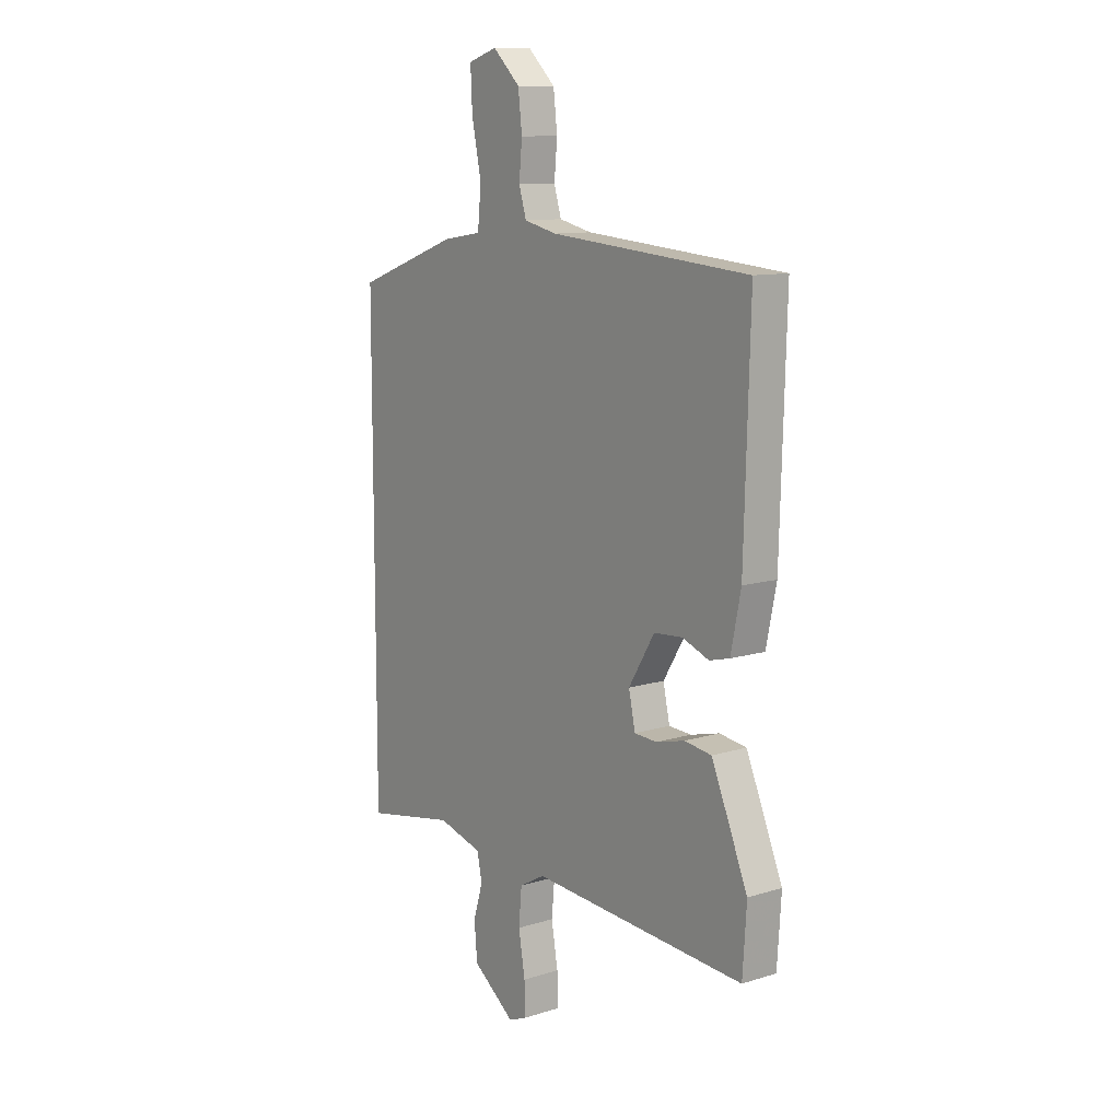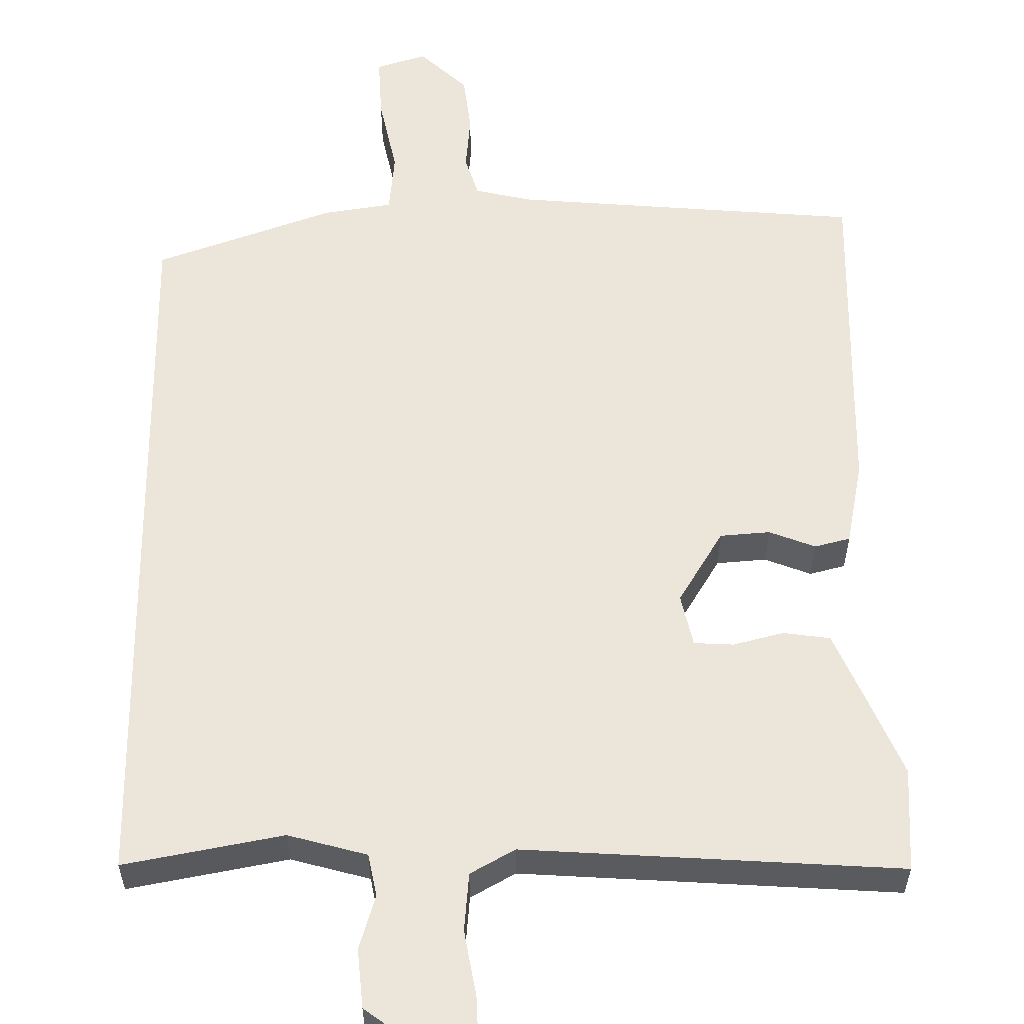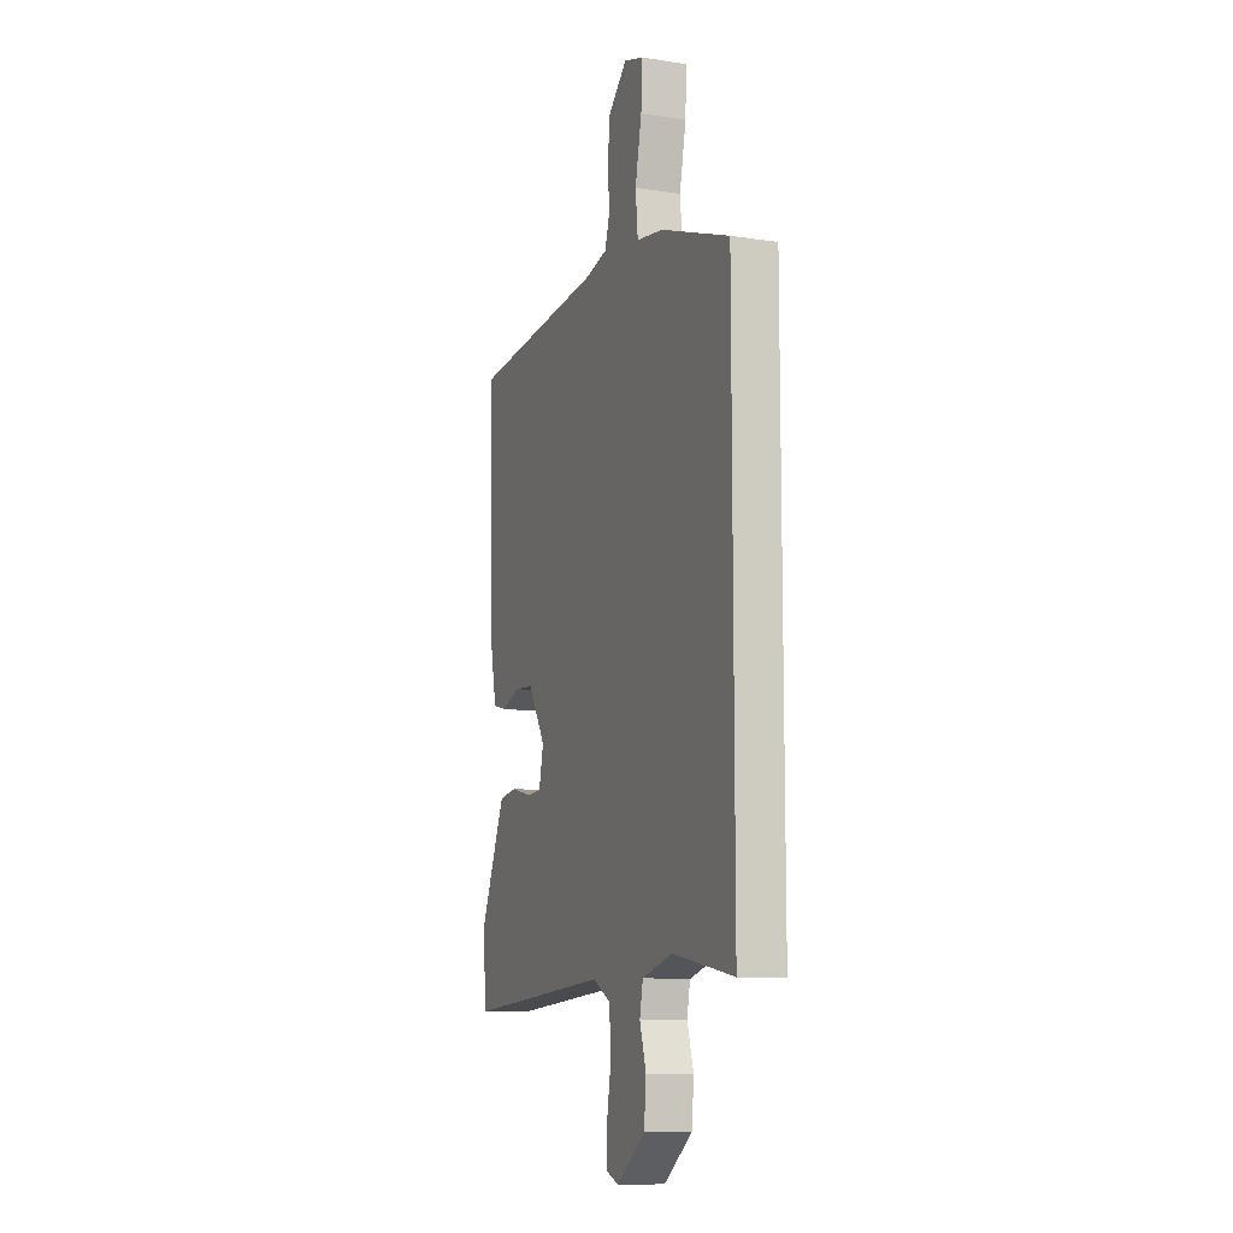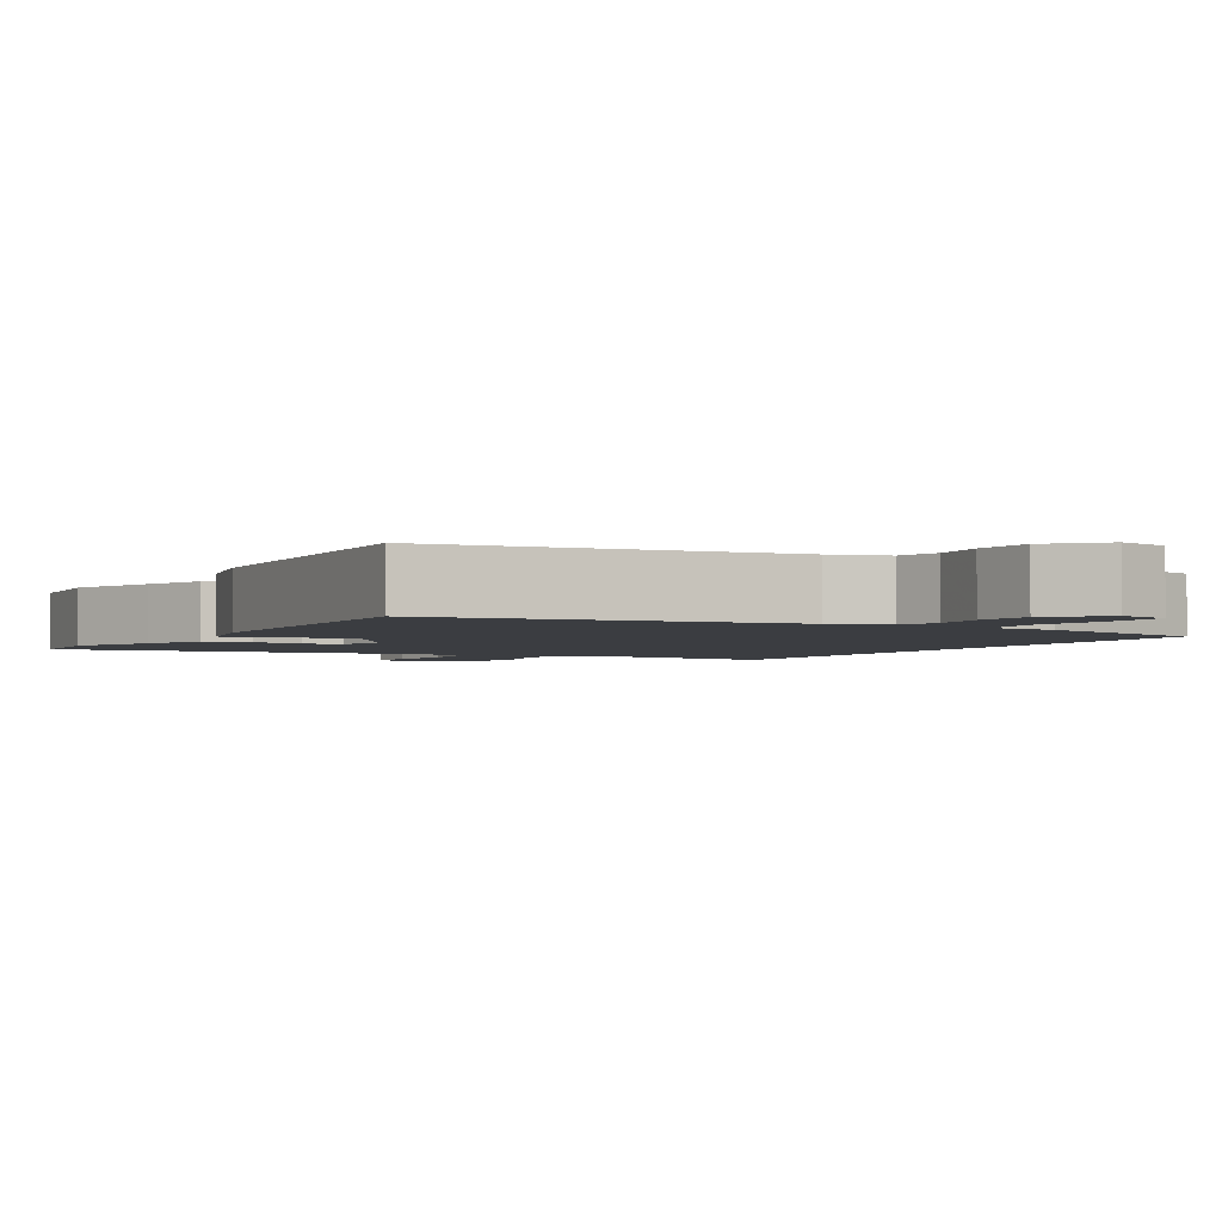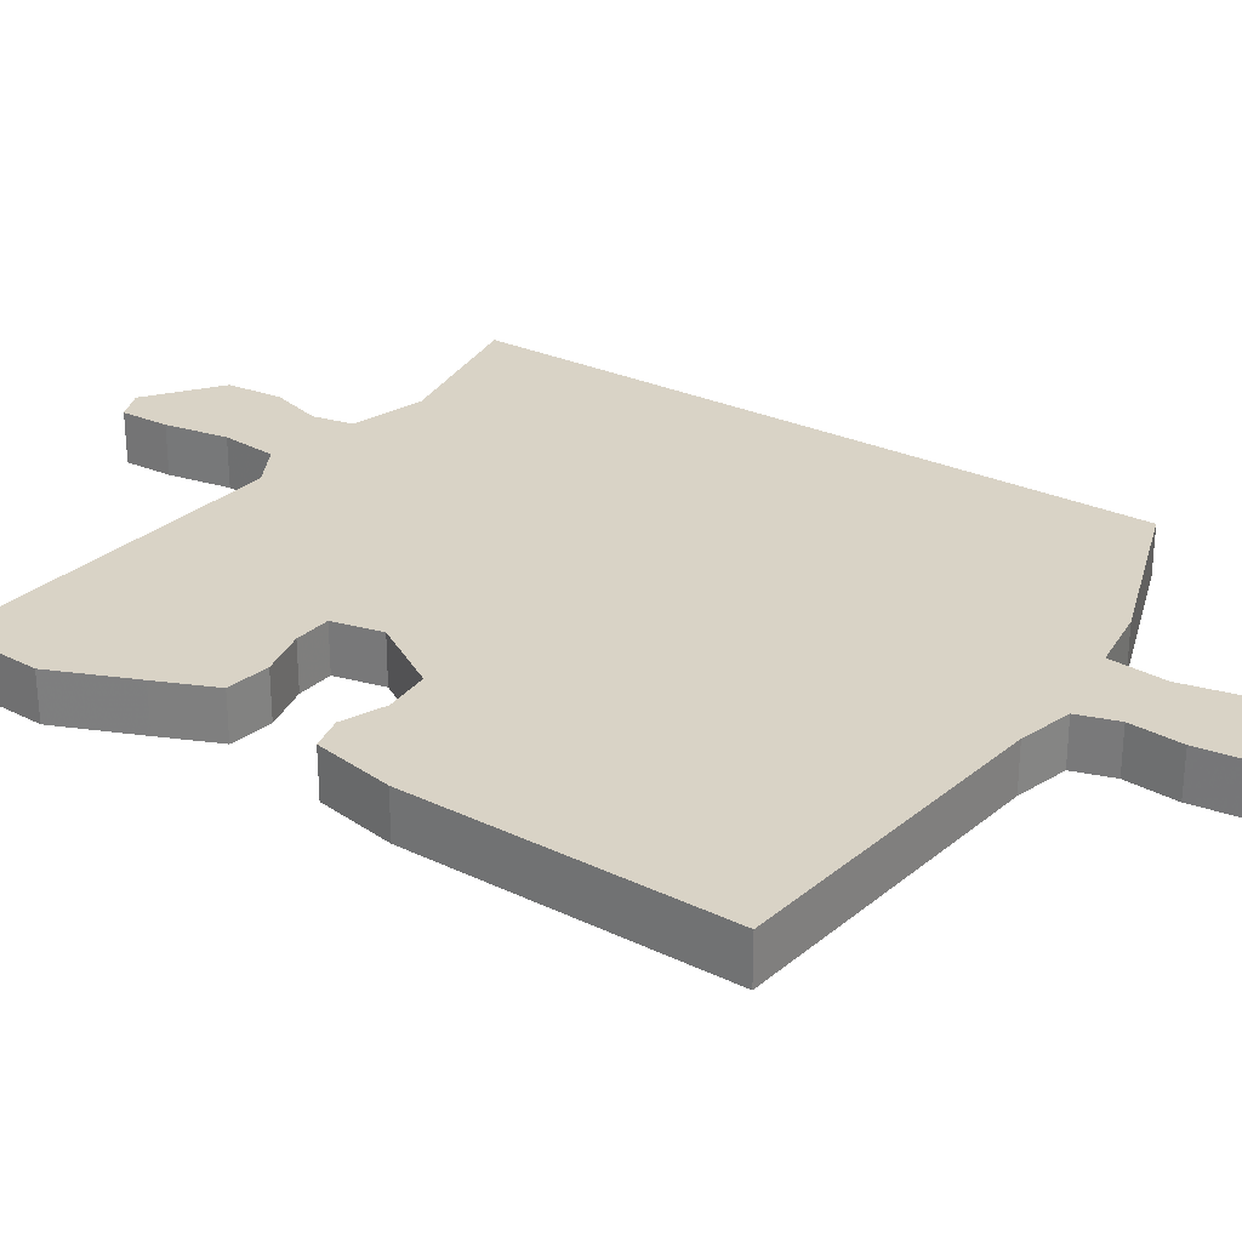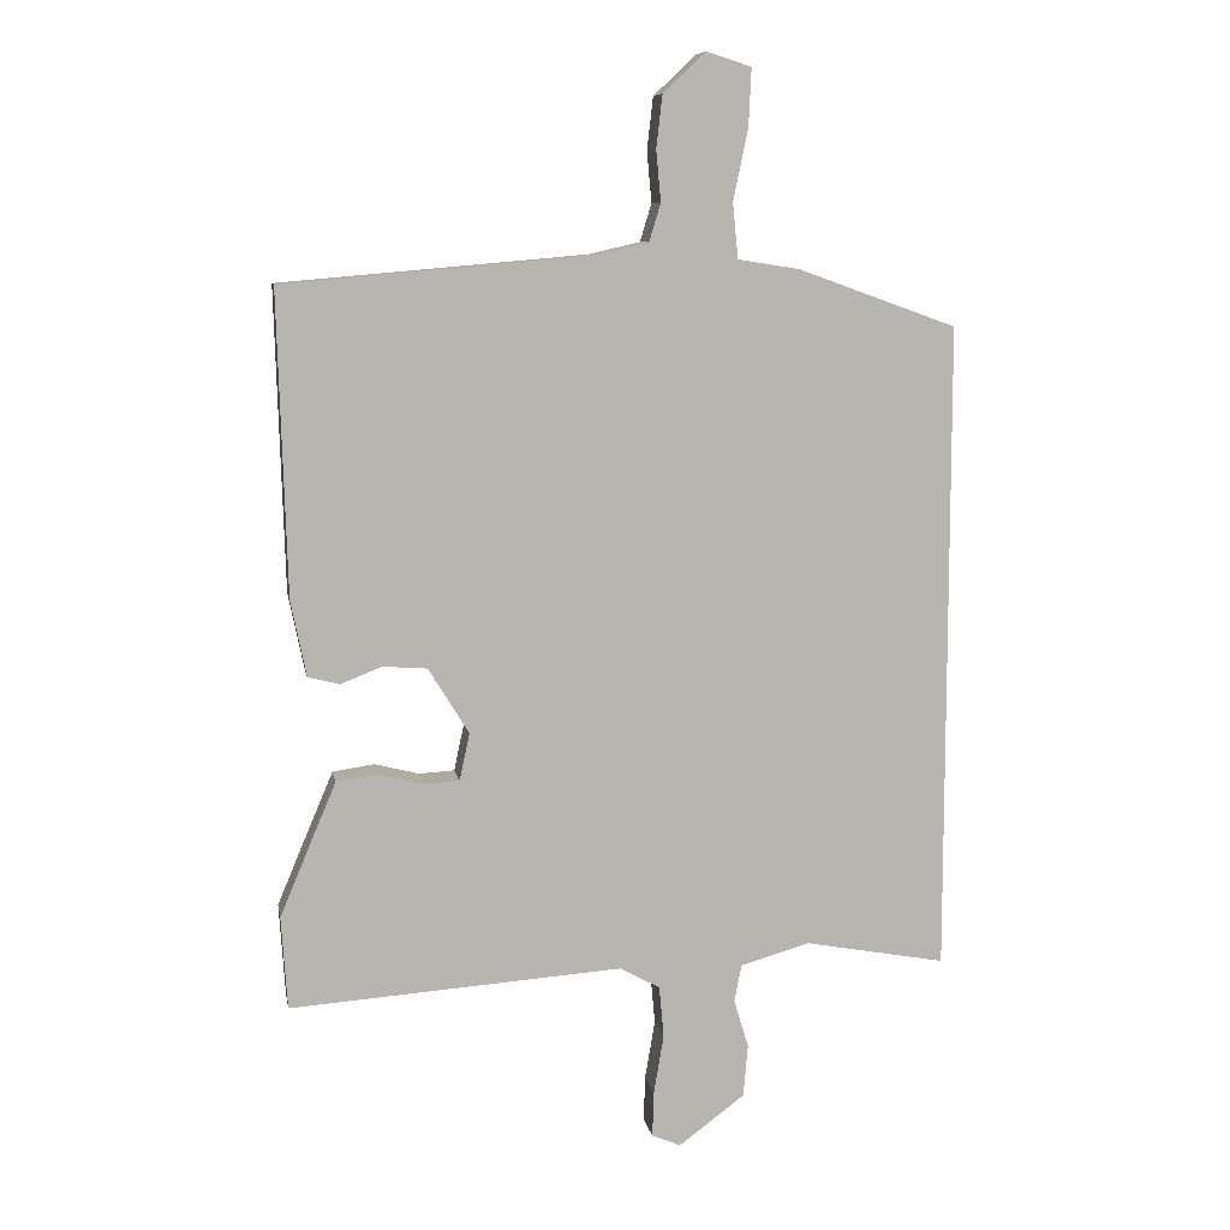
<metadata>
{"format":"obj","ext":"obj","renderer":"f3d","projection":"perspective","resolution":1024,"background":"white","views":[{"elev":11.0,"azim":-127.4,"up":"+Z"},{"elev":56.8,"azim":179.2,"up":"+Y"},{"elev":-10.4,"azim":68.7,"up":"+Z"},{"elev":-2.6,"azim":-27.2,"up":"+Y"},{"elev":28.3,"azim":-55.7,"up":"+Y"},{"elev":8.9,"azim":-10.2,"up":"+Z"}]}
</metadata>
<code>
v 0.5 0.07 0.432
v 0.5 0.07 -0.537
v 0.29 0.07 -0.498
v 0.186 0.07 -0.527
v 0.175 0.07 -0.583
v 0.197 0.07 -0.655
v 0.19 0.07 -0.733
v 0.092 0.07 -0.806
v 0.049 0.07 -0.788
v 0.051 0.07 -0.72
v 0.066 0.07 -0.632
v 0.059 0.07 -0.555
v 0 0.07 -0.522
v -0.496 0.07 -0.556
v -0.505 0.07 -0.418
v -0.456 0.07 -0.301
v -0.421 0.07 -0.219
v -0.359 0.07 -0.21
v -0.292 0.07 -0.227
v -0.24 0.07 -0.224
v -0.225 0.07 -0.154
v -0.285 0.07 -0.056
v -0.351 0.07 -0.051
v -0.412 0.07 -0.075
v -0.459 0.07 -0.063
v -0.482 0.07 0.05
v -0.495 0.07 0.498
v -0.035 0.07 0.538
v 0.041 0.07 0.556
v 0.058 0.07 0.612
v 0.051 0.07 0.687
v 0.06 0.07 0.765
v 0.123 0.07 0.825
v 0.19 0.07 0.804
v 0.186 0.07 0.719
v 0.164 0.07 0.613
v 0.172 0.07 0.531
v 0.263 0.07 0.517
v 0.5 0 0.432
v 0.5 0 -0.537
v 0.29 0 -0.498
v 0.186 0 -0.527
v 0.175 0 -0.583
v 0.197 0 -0.655
v 0.19 0 -0.733
v 0.092 0 -0.806
v 0.049 0 -0.788
v 0.051 0 -0.72
v 0.066 0 -0.632
v 0.059 0 -0.555
v 0 0 -0.522
v -0.496 0 -0.556
v -0.505 0 -0.418
v -0.456 0 -0.301
v -0.421 0 -0.219
v -0.359 0 -0.21
v -0.292 0 -0.227
v -0.24 0 -0.224
v -0.225 0 -0.154
v -0.285 0 -0.056
v -0.351 0 -0.051
v -0.412 0 -0.075
v -0.459 0 -0.063
v -0.482 0 0.05
v -0.495 0 0.498
v -0.035 0 0.538
v 0.041 0 0.556
v 0.058 0 0.612
v 0.051 0 0.687
v 0.06 0 0.765
v 0.123 0 0.825
v 0.19 0 0.804
v 0.186 0 0.719
v 0.164 0 0.613
v 0.172 0 0.531
v 0.263 0 0.517
f 1 2 3
f 38 1 3
f 37 38 3
f 34 35 36
f 33 34 36
f 32 33 36
f 31 32 36
f 30 31 36
f 29 30 36 37
f 37 3 4
f 29 37 4
f 28 29 4
f 26 27 28
f 25 26 28
f 24 25 28
f 23 24 28
f 22 23 28
f 28 4 5
f 22 28 5
f 21 22 5
f 17 18 19
f 16 17 19
f 15 16 19
f 14 15 19
f 13 14 19
f 12 13 19 20
f 9 10 11
f 8 9 11
f 7 8 11
f 6 7 11
f 5 6 11
f 5 11 12
f 5 12 20 21
f 41 40 39
f 41 39 76
f 41 76 75
f 74 73 72
f 74 72 71
f 74 71 70
f 74 70 69
f 74 69 68
f 75 74 68 67
f 42 41 75
f 42 75 67
f 42 67 66
f 66 65 64
f 66 64 63
f 66 63 62
f 66 62 61
f 66 61 60
f 43 42 66
f 43 66 60
f 43 60 59
f 57 56 55
f 57 55 54
f 57 54 53
f 57 53 52
f 57 52 51
f 58 57 51 50
f 49 48 47
f 49 47 46
f 49 46 45
f 49 45 44
f 49 44 43
f 50 49 43
f 59 58 50 43
f 1 39 40 2
f 2 40 41 3
f 3 41 42 4
f 4 42 43 5
f 5 43 44 6
f 6 44 45 7
f 7 45 46 8
f 8 46 47 9
f 9 47 48 10
f 10 48 49 11
f 11 49 50 12
f 12 50 51 13
f 13 51 52 14
f 14 52 53 15
f 15 53 54 16
f 16 54 55 17
f 17 55 56 18
f 18 56 57 19
f 19 57 58 20
f 20 58 59 21
f 21 59 60 22
f 22 60 61 23
f 23 61 62 24
f 24 62 63 25
f 25 63 64 26
f 26 64 65 27
f 27 65 66 28
f 28 66 67 29
f 29 67 68 30
f 30 68 69 31
f 31 69 70 32
f 32 70 71 33
f 33 71 72 34
f 34 72 73 35
f 35 73 74 36
f 36 74 75 37
f 37 75 76 38
f 38 76 39 1

</code>
